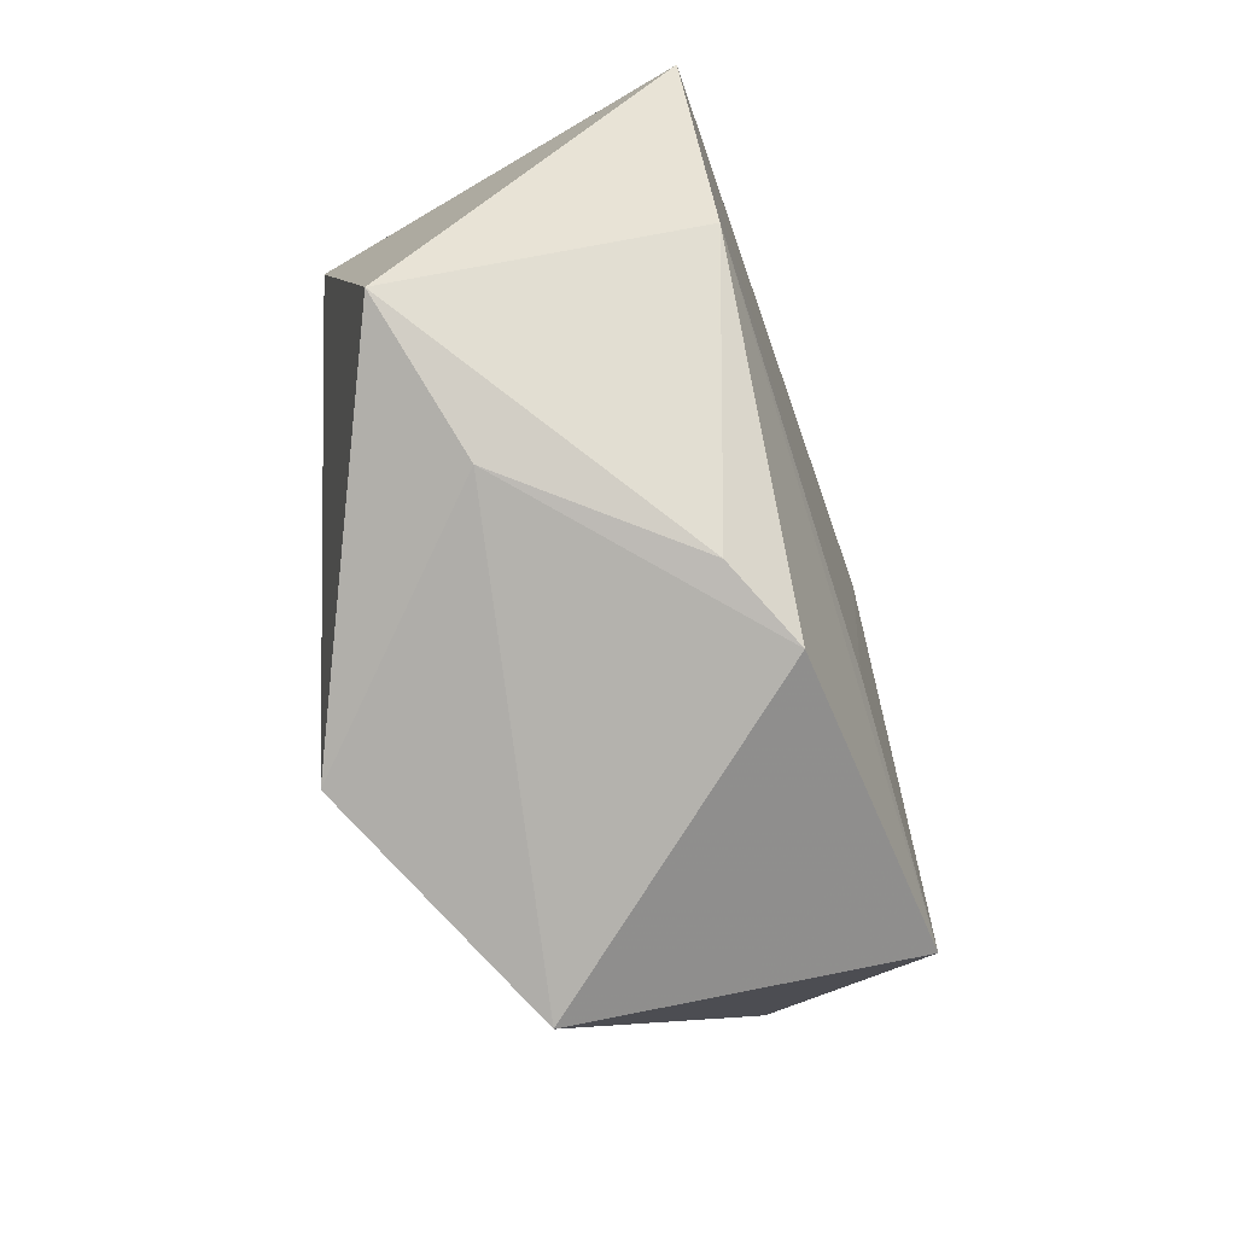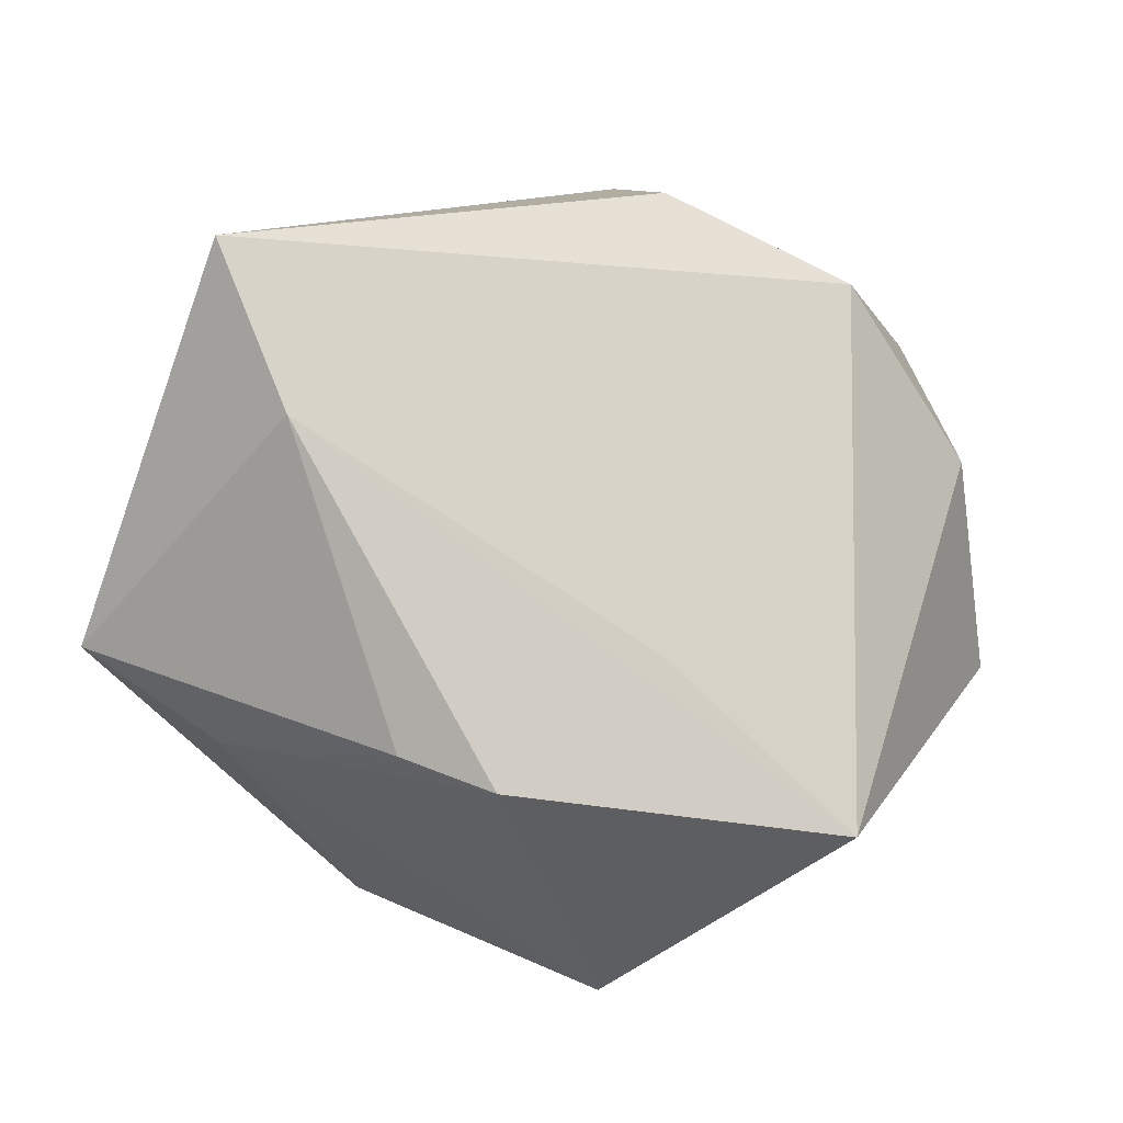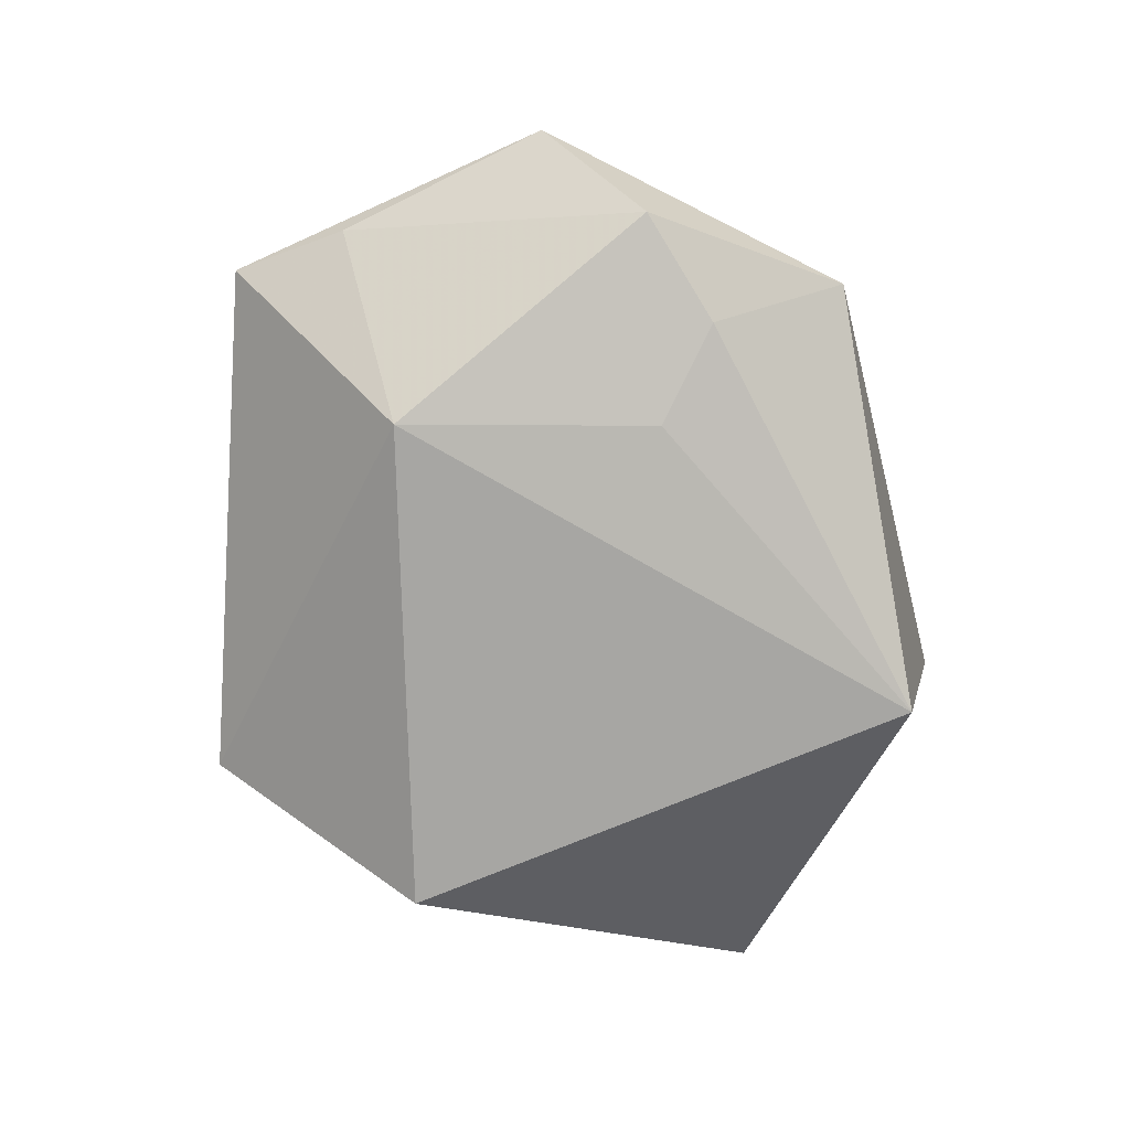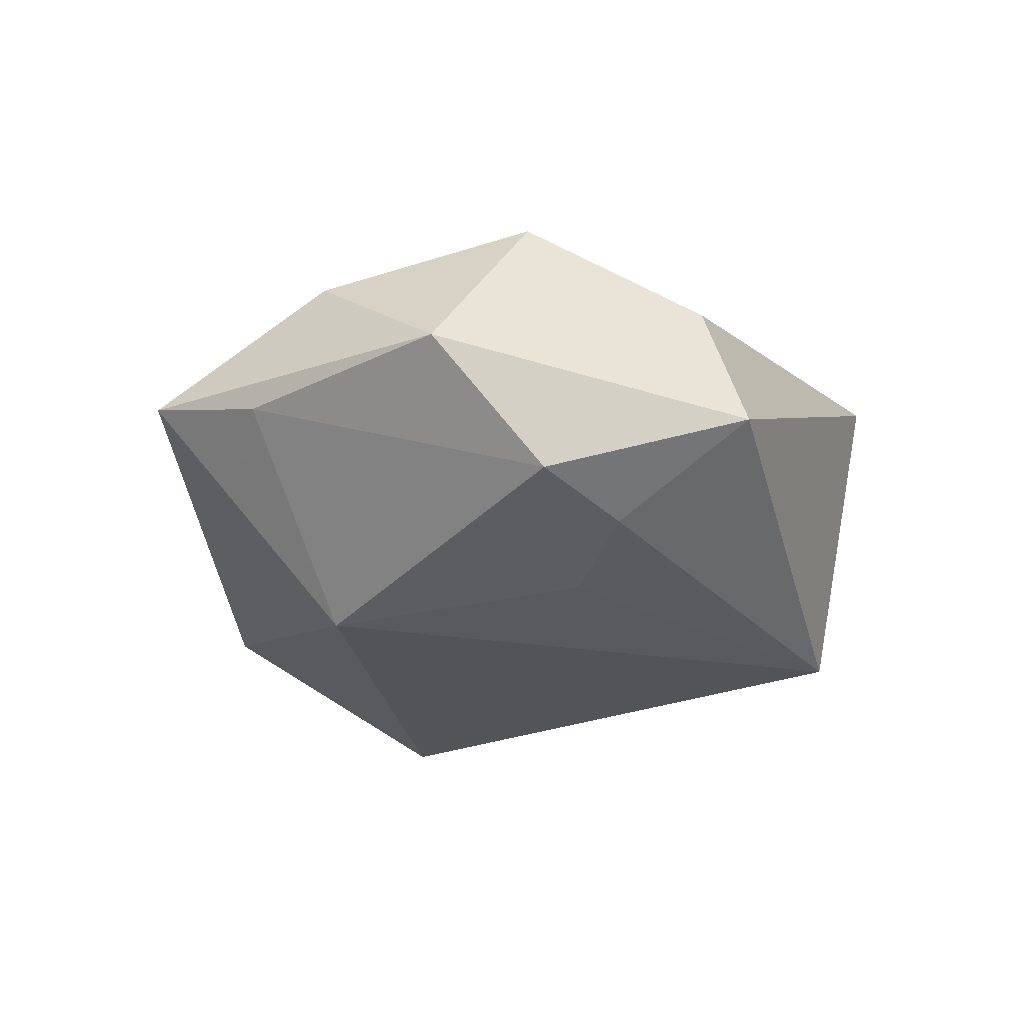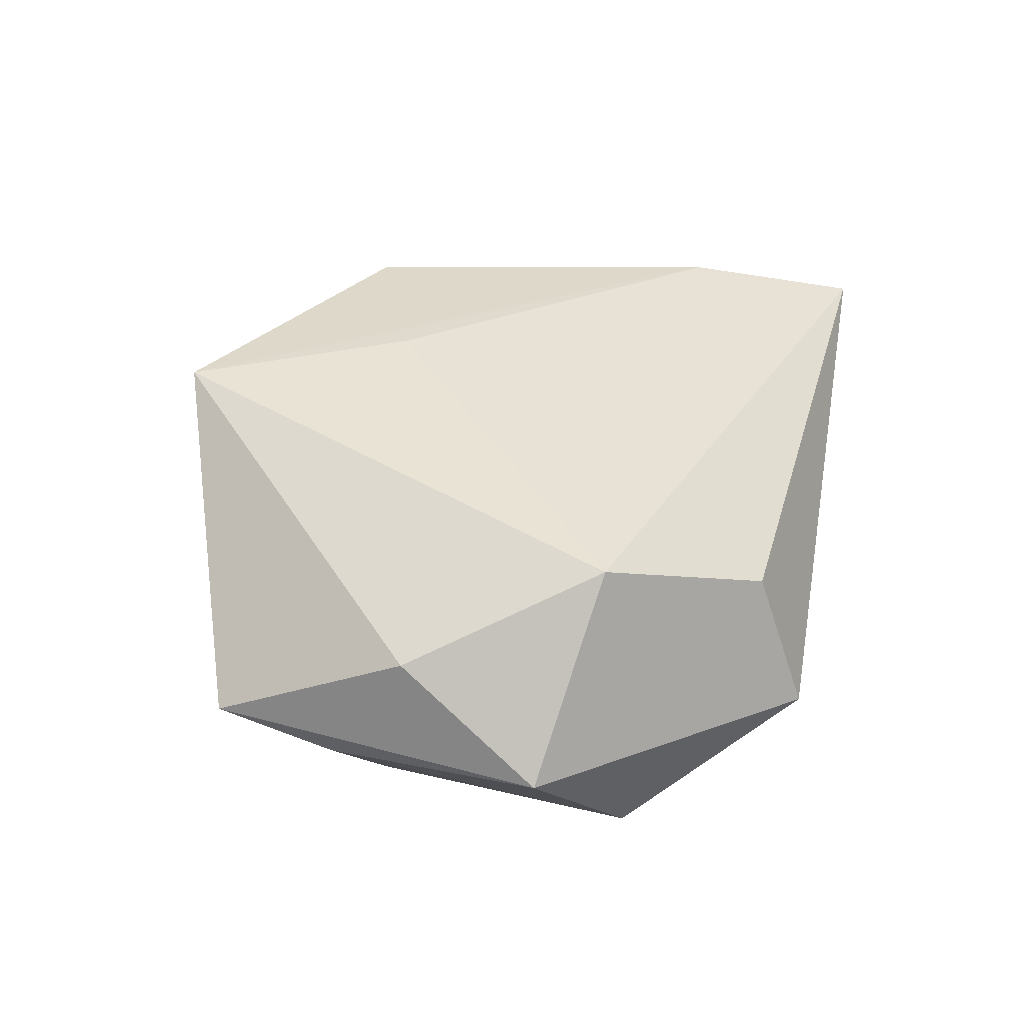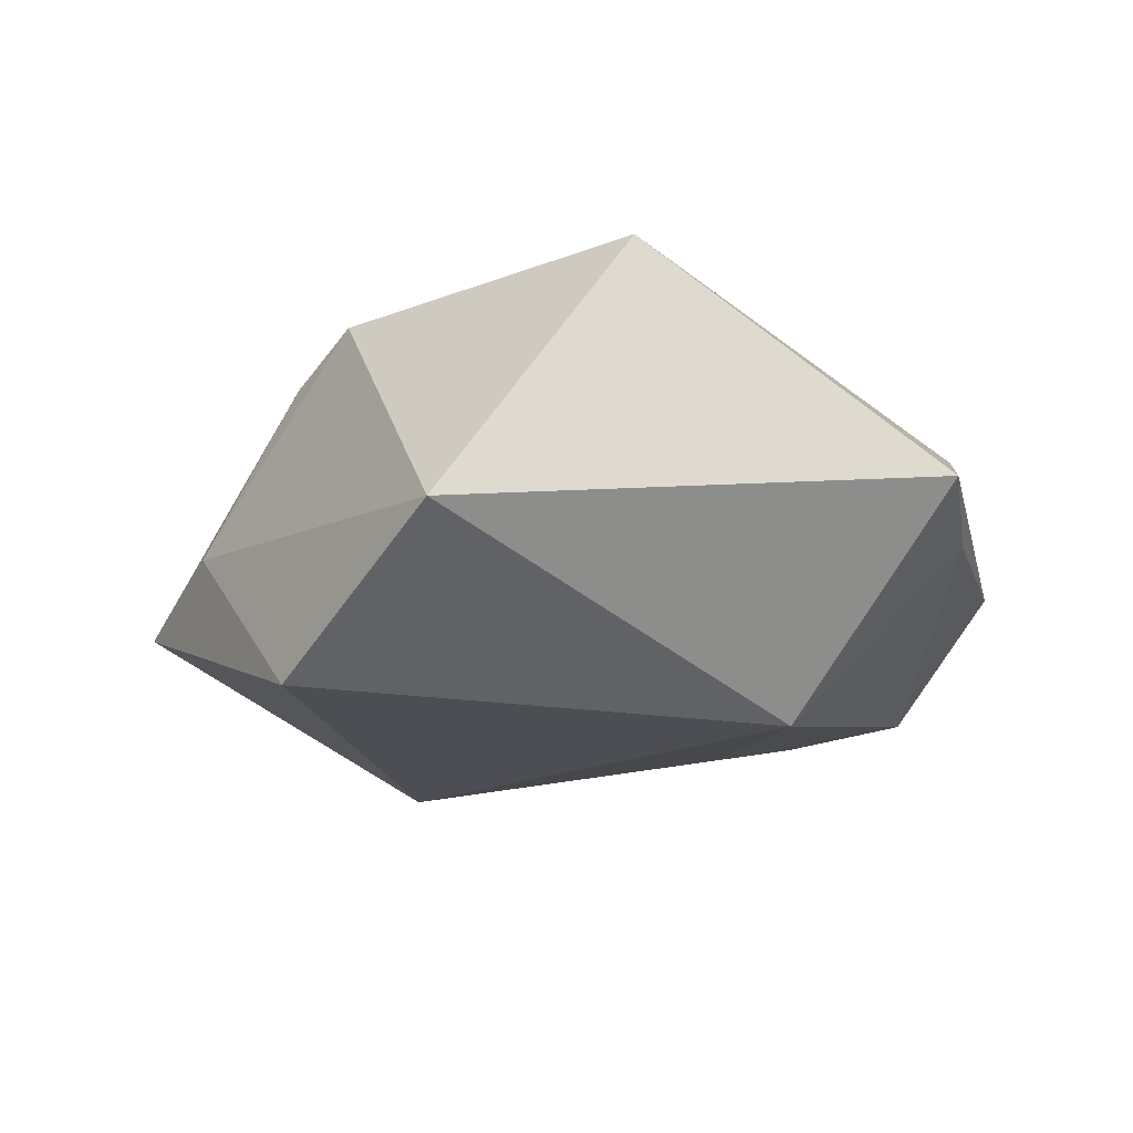
<metadata>
{"format":"obj","ext":"obj","renderer":"f3d","projection":"perspective","resolution":1024,"background":"white","views":[{"elev":-50.1,"azim":-71.0,"up":"+Y"},{"elev":-11.7,"azim":-18.2,"up":"+Y"},{"elev":-75.7,"azim":127.2,"up":"+Z"},{"elev":-24.8,"azim":134.2,"up":"+Z"},{"elev":35.2,"azim":121.5,"up":"+Z"},{"elev":-19.9,"azim":26.2,"up":"+Z"}]}
</metadata>
<code>
v 0.008407 0.0378 0.009347
v -0.04168 0.02432 0.01972
v -0.04961 -0.01206 -0.005607
v -0.03232 0.02205 -0.0195
v 0.04111 0.02701 -0.002174
v 0.04576 0.003059 -0.004211
v 0.02599 0.02684 0.01758
v -0.01656 -0.0343 -0.0216
v 0.0148 0.02999 -0.01645
v 0.006711 -0.04559 -0.008602
v 0.04259 0.01088 0.009199
v 0.04944 -0.009718 -0.001113
v -0.03619 -0.02187 -0.0006284
v -0.0346 0.006762 0.02118
v -0.0135 -0.02862 0.02097
v 0.009761 0.01925 -0.01969
v -0.02216 -0.02485 0.0166
v 0.007961 0.0435 -0.006068
v 0.02826 0.0313 -0.01489
v 0.0229 -0.03176 0.02267
v 0.0274 -0.002565 -0.02342
v 0.002729 -0.01456 0.02222
f 4 2 18
f 3 2 4
f 4 18 9
f 4 21 8
f 8 3 4
f 1 18 2
f 2 7 1
f 16 21 4
f 4 9 16
f 20 7 22
f 22 7 2
f 2 3 14
f 14 22 2
f 14 15 20
f 20 22 14
f 10 8 21
f 20 15 10
f 3 8 13
f 13 10 15
f 8 10 13
f 18 1 5
f 5 1 7
f 17 14 3
f 15 14 17
f 3 13 17
f 17 13 15
f 19 9 18
f 18 5 19
f 21 16 19
f 19 16 9
f 11 7 20
f 11 5 7
f 12 11 20
f 20 10 12
f 12 10 21
f 5 11 12
f 6 12 21
f 5 12 6
f 21 19 6
f 6 19 5

</code>
